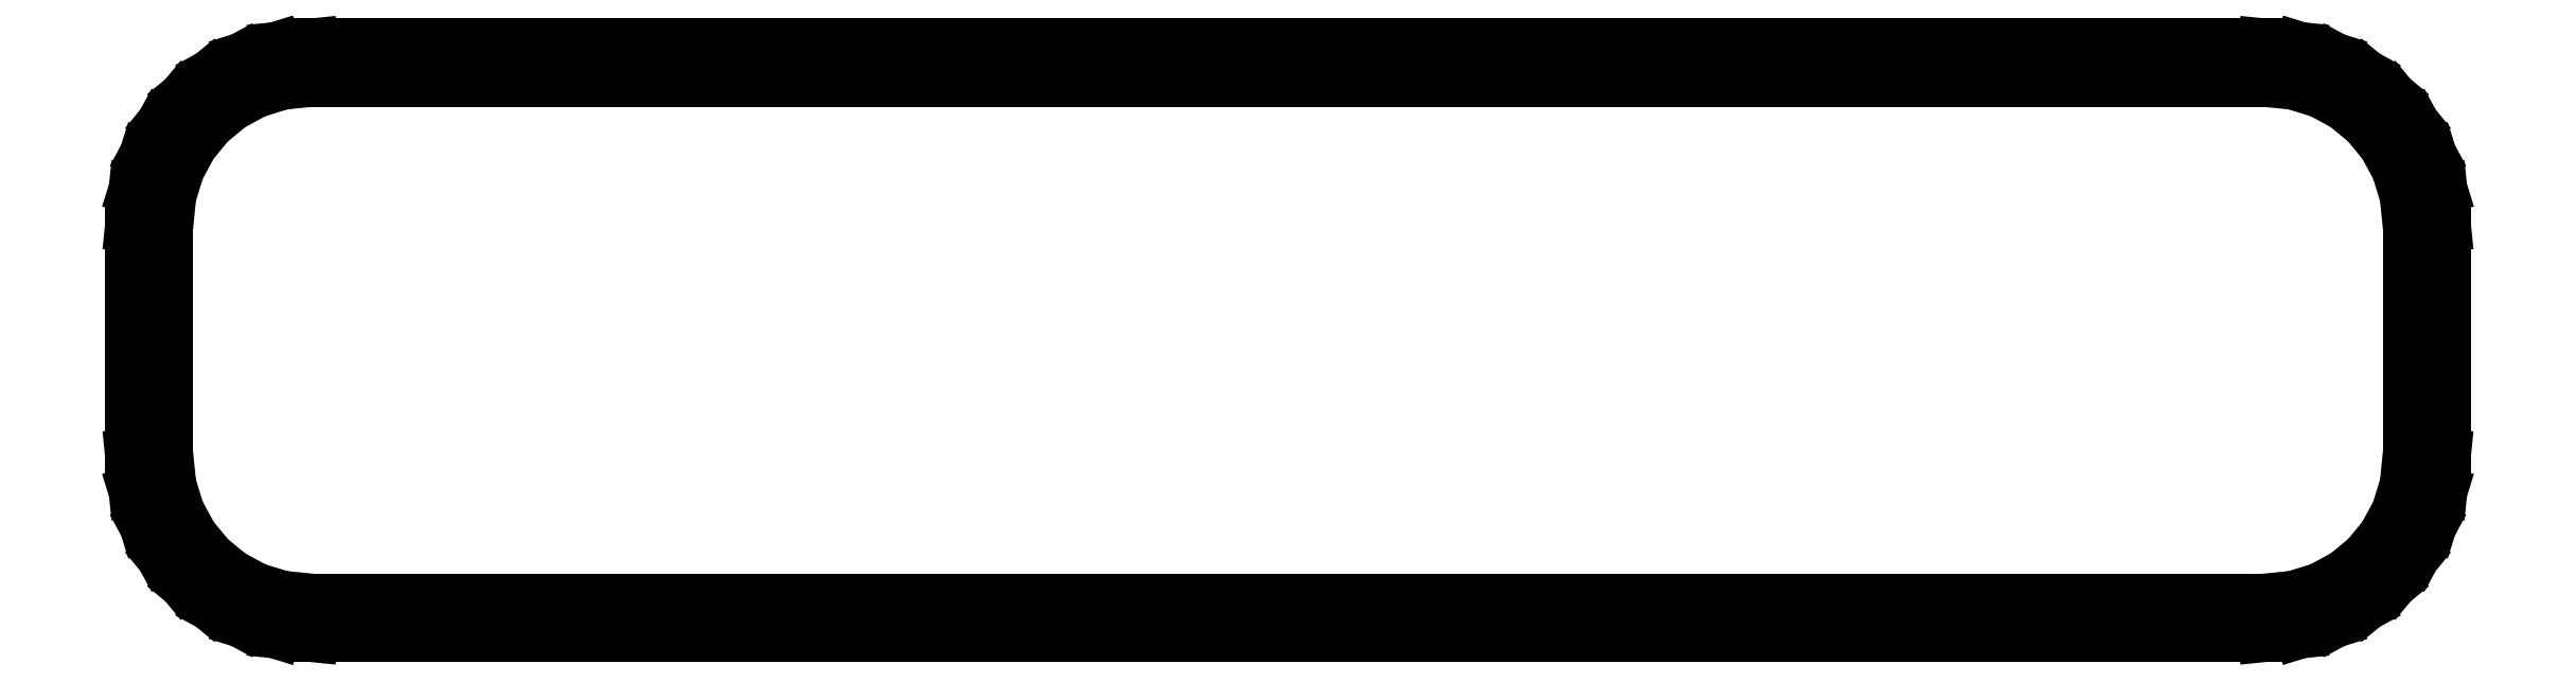
<metadata>
{"format":"dxf","ext":"dxf","renderer":"ezdxf+matplotlib","layout":"modelspace","background":"white","min_lineweight":24,"dpi":150}
</metadata>
<code>
0
SECTION
2
ENTITIES
0
LINE
8
Layer_1
10
140
20
43.52
30
0
11
142.3
21
43.29
31
0
0
LINE
8
Layer_1
10
142.3
20
43.29
30
0
11
144.4
21
42.63
31
0
0
LINE
8
Layer_1
10
144.4
20
42.63
30
0
11
146.4
21
41.59
31
0
0
LINE
8
Layer_1
10
146.4
20
41.59
30
0
11
148
21
40.21
31
0
0
LINE
8
Layer_1
10
148
20
40.21
30
0
11
149.4
21
38.53
31
0
0
LINE
8
Layer_1
10
149.4
20
38.53
30
0
11
150.5
21
36.61
31
0
0
LINE
8
Layer_1
10
150.5
20
36.61
30
0
11
151.1
21
34.49
31
0
0
LINE
8
Layer_1
10
151.1
20
34.49
30
0
11
151.3
21
32.21
31
0
0
LINE
8
Layer_1
10
151.3
20
32.21
30
0
11
151.3
21
30.42
31
0
0
LINE
8
Layer_1
10
151.3
20
30.42
30
0
11
151.3
21
28.62
31
0
0
LINE
8
Layer_1
10
151.3
20
28.62
30
0
11
151.3
21
26.82
31
0
0
LINE
8
Layer_1
10
151.3
20
26.82
30
0
11
151.3
21
25.02
31
0
0
LINE
8
Layer_1
10
151.3
20
25.02
30
0
11
151.3
21
23.22
31
0
0
LINE
8
Layer_1
10
151.3
20
23.22
30
0
11
151.3
21
21.42
31
0
0
LINE
8
Layer_1
10
151.3
20
21.42
30
0
11
151.3
21
19.63
31
0
0
LINE
8
Layer_1
10
151.3
20
19.63
30
0
11
151.3
21
17.83
31
0
0
LINE
8
Layer_1
10
151.3
20
17.83
30
0
11
151.1
21
15.55
31
0
0
LINE
8
Layer_1
10
151.1
20
15.55
30
0
11
150.5
21
13.43
31
0
0
LINE
8
Layer_1
10
150.5
20
13.43
30
0
11
149.4
21
11.51
31
0
0
LINE
8
Layer_1
10
149.4
20
11.51
30
0
11
148
21
9.835
31
0
0
LINE
8
Layer_1
10
148
20
9.835
30
0
11
146.4
21
8.455
31
0
0
LINE
8
Layer_1
10
146.4
20
8.455
30
0
11
144.4
21
7.412
31
0
0
LINE
8
Layer_1
10
144.4
20
7.412
30
0
11
142.3
21
6.754
31
0
0
LINE
8
Layer_1
10
142.3
20
6.754
30
0
11
140
21
6.524
31
0
0
LINE
8
Layer_1
10
140
20
6.524
30
0
11
124.7
21
6.524
31
0
0
LINE
8
Layer_1
10
124.7
20
6.524
30
0
11
109.4
21
6.524
31
0
0
LINE
8
Layer_1
10
109.4
20
6.524
30
0
11
94.15
21
6.524
31
0
0
LINE
8
Layer_1
10
94.15
20
6.524
30
0
11
78.85
21
6.524
31
0
0
LINE
8
Layer_1
10
78.85
20
6.524
30
0
11
63.56
21
6.524
31
0
0
LINE
8
Layer_1
10
63.56
20
6.524
30
0
11
48.26
21
6.524
31
0
0
LINE
8
Layer_1
10
48.26
20
6.524
30
0
11
32.97
21
6.524
31
0
0
LINE
8
Layer_1
10
32.97
20
6.524
30
0
11
17.67
21
6.524
31
0
0
LINE
8
Layer_1
10
17.67
20
6.524
30
0
11
15.4
21
6.754
31
0
0
LINE
8
Layer_1
10
15.4
20
6.754
30
0
11
13.27
21
7.412
31
0
0
LINE
8
Layer_1
10
13.27
20
7.412
30
0
11
11.35
21
8.455
31
0
0
LINE
8
Layer_1
10
11.35
20
8.455
30
0
11
9.68
21
9.835
31
0
0
LINE
8
Layer_1
10
9.68
20
9.835
30
0
11
8.3
21
11.51
31
0
0
LINE
8
Layer_1
10
8.3
20
11.51
30
0
11
7.258
21
13.43
31
0
0
LINE
8
Layer_1
10
7.258
20
13.43
30
0
11
6.599
21
15.55
31
0
0
LINE
8
Layer_1
10
6.599
20
15.55
30
0
11
6.369
21
17.83
31
0
0
LINE
8
Layer_1
10
6.369
20
17.83
30
0
11
6.369
21
19.63
31
0
0
LINE
8
Layer_1
10
6.369
20
19.63
30
0
11
6.369
21
21.42
31
0
0
LINE
8
Layer_1
10
6.369
20
21.42
30
0
11
6.369
21
23.22
31
0
0
LINE
8
Layer_1
10
6.369
20
23.22
30
0
11
6.369
21
25.02
31
0
0
LINE
8
Layer_1
10
6.369
20
25.02
30
0
11
6.369
21
26.82
31
0
0
LINE
8
Layer_1
10
6.369
20
26.82
30
0
11
6.369
21
28.62
31
0
0
LINE
8
Layer_1
10
6.369
20
28.62
30
0
11
6.369
21
30.42
31
0
0
LINE
8
Layer_1
10
6.369
20
30.42
30
0
11
6.369
21
32.21
31
0
0
LINE
8
Layer_1
10
6.369
20
32.21
30
0
11
6.599
21
34.49
31
0
0
LINE
8
Layer_1
10
6.599
20
34.49
30
0
11
7.258
21
36.61
31
0
0
LINE
8
Layer_1
10
7.258
20
36.61
30
0
11
8.3
21
38.53
31
0
0
LINE
8
Layer_1
10
8.3
20
38.53
30
0
11
9.68
21
40.21
31
0
0
LINE
8
Layer_1
10
9.68
20
40.21
30
0
11
11.35
21
41.59
31
0
0
LINE
8
Layer_1
10
11.35
20
41.59
30
0
11
13.27
21
42.63
31
0
0
LINE
8
Layer_1
10
13.27
20
42.63
30
0
11
15.4
21
43.29
31
0
0
LINE
8
Layer_1
10
15.4
20
43.29
30
0
11
17.67
21
43.52
31
0
0
LINE
8
Layer_1
10
17.67
20
43.52
30
0
11
32.97
21
43.52
31
0
0
LINE
8
Layer_1
10
32.97
20
43.52
30
0
11
48.26
21
43.52
31
0
0
LINE
8
Layer_1
10
48.26
20
43.52
30
0
11
63.56
21
43.52
31
0
0
LINE
8
Layer_1
10
63.56
20
43.52
30
0
11
78.85
21
43.52
31
0
0
LINE
8
Layer_1
10
78.85
20
43.52
30
0
11
94.15
21
43.52
31
0
0
LINE
8
Layer_1
10
94.15
20
43.52
30
0
11
109.4
21
43.52
31
0
0
LINE
8
Layer_1
10
109.4
20
43.52
30
0
11
124.7
21
43.52
31
0
0
LINE
8
Layer_1
10
124.7
20
43.52
30
0
11
140
21
43.52
31
0
0
LINE
8
Layer_1
10
140
20
41.31
30
0
11
124.7
21
41.31
31
0
0
LINE
8
Layer_1
10
124.7
20
41.31
30
0
11
109.4
21
41.31
31
0
0
LINE
8
Layer_1
10
109.4
20
41.31
30
0
11
94.15
21
41.31
31
0
0
LINE
8
Layer_1
10
94.15
20
41.31
30
0
11
78.85
21
41.31
31
0
0
LINE
8
Layer_1
10
78.85
20
41.31
30
0
11
63.56
21
41.31
31
0
0
LINE
8
Layer_1
10
63.56
20
41.31
30
0
11
48.26
21
41.31
31
0
0
LINE
8
Layer_1
10
48.26
20
41.31
30
0
11
32.97
21
41.31
31
0
0
LINE
8
Layer_1
10
32.97
20
41.31
30
0
11
17.67
21
41.31
31
0
0
LINE
8
Layer_1
10
17.67
20
41.31
30
0
11
15.83
21
41.12
31
0
0
LINE
8
Layer_1
10
15.83
20
41.12
30
0
11
14.12
21
40.6
31
0
0
LINE
8
Layer_1
10
14.12
20
40.6
30
0
11
12.57
21
39.76
31
0
0
LINE
8
Layer_1
10
12.57
20
39.76
30
0
11
11.23
21
38.66
31
0
0
LINE
8
Layer_1
10
11.23
20
38.66
30
0
11
10.12
21
37.31
31
0
0
LINE
8
Layer_1
10
10.12
20
37.31
30
0
11
9.29
21
35.77
31
0
0
LINE
8
Layer_1
10
9.29
20
35.77
30
0
11
8.764
21
34.06
31
0
0
LINE
8
Layer_1
10
8.764
20
34.06
30
0
11
8.58
21
32.21
31
0
0
LINE
8
Layer_1
10
8.58
20
32.21
30
0
11
8.58
21
30.42
31
0
0
LINE
8
Layer_1
10
8.58
20
30.42
30
0
11
8.58
21
28.62
31
0
0
LINE
8
Layer_1
10
8.58
20
28.62
30
0
11
8.58
21
26.82
31
0
0
LINE
8
Layer_1
10
8.58
20
26.82
30
0
11
8.58
21
25.02
31
0
0
LINE
8
Layer_1
10
8.58
20
25.02
30
0
11
8.58
21
23.22
31
0
0
LINE
8
Layer_1
10
8.58
20
23.22
30
0
11
8.58
21
21.42
31
0
0
LINE
8
Layer_1
10
8.58
20
21.42
30
0
11
8.58
21
19.63
31
0
0
LINE
8
Layer_1
10
8.58
20
19.63
30
0
11
8.58
21
17.83
31
0
0
LINE
8
Layer_1
10
8.58
20
17.83
30
0
11
8.764
21
15.99
31
0
0
LINE
8
Layer_1
10
8.764
20
15.99
30
0
11
9.29
21
14.27
31
0
0
LINE
8
Layer_1
10
9.29
20
14.27
30
0
11
10.12
21
12.73
31
0
0
LINE
8
Layer_1
10
10.12
20
12.73
30
0
11
11.23
21
11.39
31
0
0
LINE
8
Layer_1
10
11.23
20
11.39
30
0
11
12.57
21
10.28
31
0
0
LINE
8
Layer_1
10
12.57
20
10.28
30
0
11
14.12
21
9.446
31
0
0
LINE
8
Layer_1
10
14.12
20
9.446
30
0
11
15.83
21
8.92
31
0
0
LINE
8
Layer_1
10
15.83
20
8.92
30
0
11
17.67
21
8.737
31
0
0
LINE
8
Layer_1
10
17.67
20
8.737
30
0
11
32.97
21
8.737
31
0
0
LINE
8
Layer_1
10
32.97
20
8.737
30
0
11
48.26
21
8.737
31
0
0
LINE
8
Layer_1
10
48.26
20
8.737
30
0
11
63.56
21
8.737
31
0
0
LINE
8
Layer_1
10
63.56
20
8.737
30
0
11
78.85
21
8.737
31
0
0
LINE
8
Layer_1
10
78.85
20
8.737
30
0
11
94.15
21
8.737
31
0
0
LINE
8
Layer_1
10
94.15
20
8.737
30
0
11
109.4
21
8.737
31
0
0
LINE
8
Layer_1
10
109.4
20
8.737
30
0
11
124.7
21
8.737
31
0
0
LINE
8
Layer_1
10
124.7
20
8.737
30
0
11
140
21
8.737
31
0
0
LINE
8
Layer_1
10
140
20
8.737
30
0
11
141.9
21
8.92
31
0
0
LINE
8
Layer_1
10
141.9
20
8.92
30
0
11
143.6
21
9.446
31
0
0
LINE
8
Layer_1
10
143.6
20
9.446
30
0
11
145.1
21
10.28
31
0
0
LINE
8
Layer_1
10
145.1
20
10.28
30
0
11
146.5
21
11.39
31
0
0
LINE
8
Layer_1
10
146.5
20
11.39
30
0
11
147.6
21
12.73
31
0
0
LINE
8
Layer_1
10
147.6
20
12.73
30
0
11
148.4
21
14.27
31
0
0
LINE
8
Layer_1
10
148.4
20
14.27
30
0
11
148.9
21
15.99
31
0
0
LINE
8
Layer_1
10
148.9
20
15.99
30
0
11
149.1
21
17.83
31
0
0
LINE
8
Layer_1
10
149.1
20
17.83
30
0
11
149.1
21
19.63
31
0
0
LINE
8
Layer_1
10
149.1
20
19.63
30
0
11
149.1
21
21.42
31
0
0
LINE
8
Layer_1
10
149.1
20
21.42
30
0
11
149.1
21
23.22
31
0
0
LINE
8
Layer_1
10
149.1
20
23.22
30
0
11
149.1
21
25.02
31
0
0
LINE
8
Layer_1
10
149.1
20
25.02
30
0
11
149.1
21
26.82
31
0
0
LINE
8
Layer_1
10
149.1
20
26.82
30
0
11
149.1
21
28.62
31
0
0
LINE
8
Layer_1
10
149.1
20
28.62
30
0
11
149.1
21
30.42
31
0
0
LINE
8
Layer_1
10
149.1
20
30.42
30
0
11
149.1
21
32.21
31
0
0
LINE
8
Layer_1
10
149.1
20
32.21
30
0
11
148.9
21
34.06
31
0
0
LINE
8
Layer_1
10
148.9
20
34.06
30
0
11
148.4
21
35.77
31
0
0
LINE
8
Layer_1
10
148.4
20
35.77
30
0
11
147.6
21
37.31
31
0
0
LINE
8
Layer_1
10
147.6
20
37.31
30
0
11
146.5
21
38.66
31
0
0
LINE
8
Layer_1
10
146.5
20
38.66
30
0
11
145.1
21
39.76
31
0
0
LINE
8
Layer_1
10
145.1
20
39.76
30
0
11
143.6
21
40.6
31
0
0
LINE
8
Layer_1
10
143.6
20
40.6
30
0
11
141.9
21
41.12
31
0
0
LINE
8
Layer_1
10
141.9
20
41.12
30
0
11
140
21
41.31
31
0
0
ENDSEC
0
EOF

</code>
